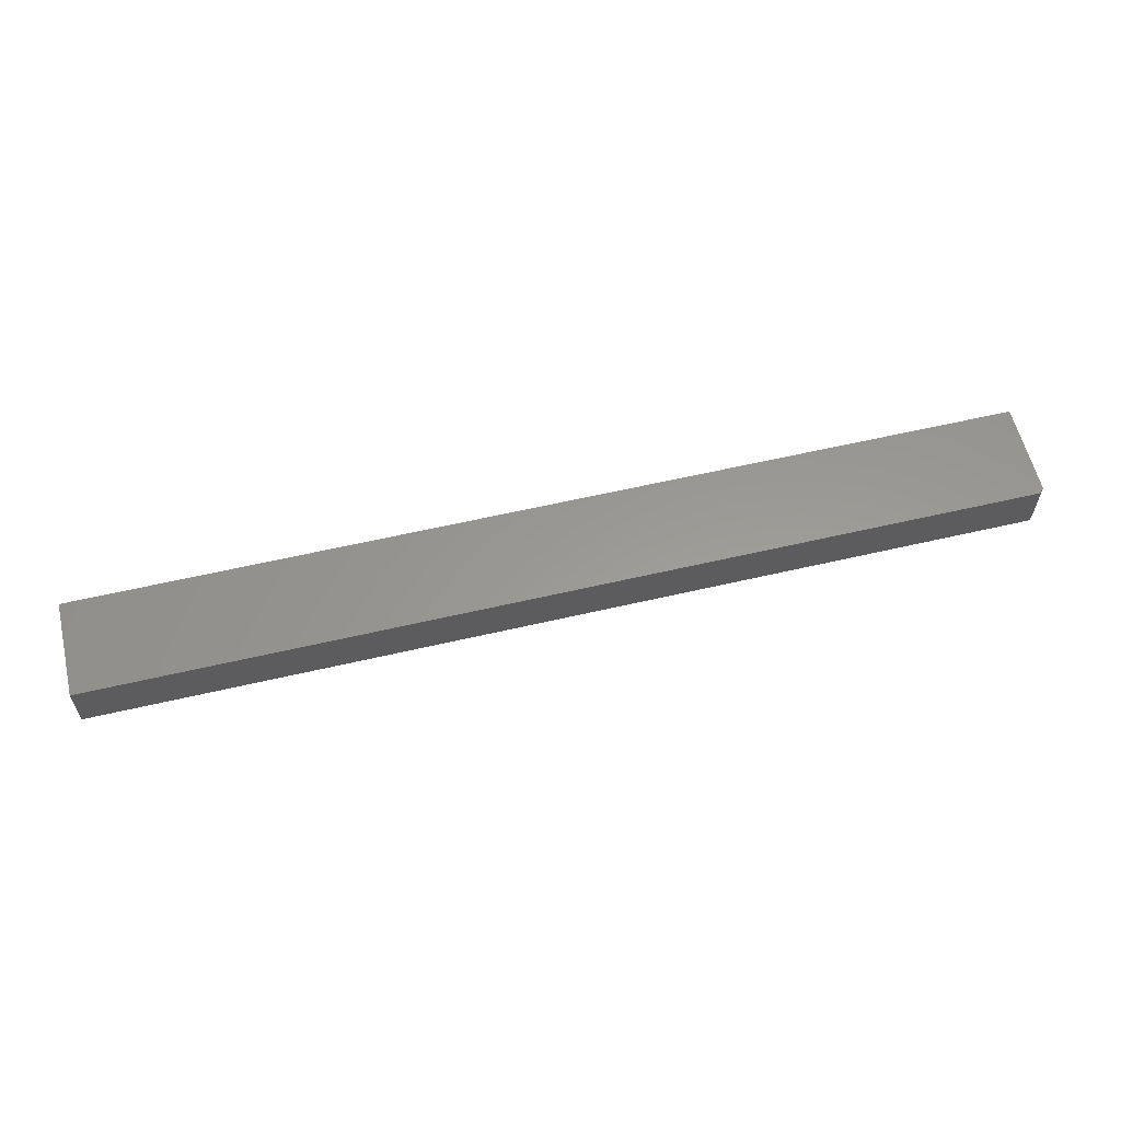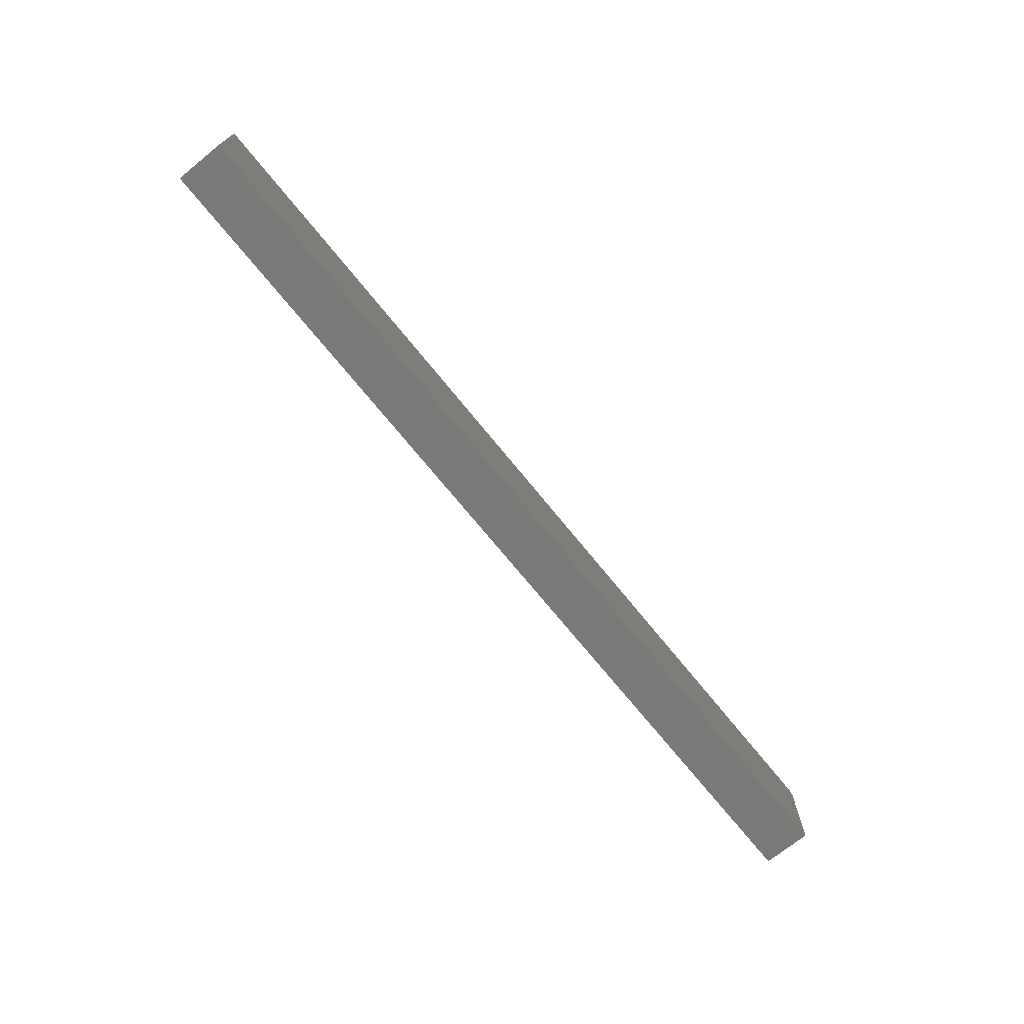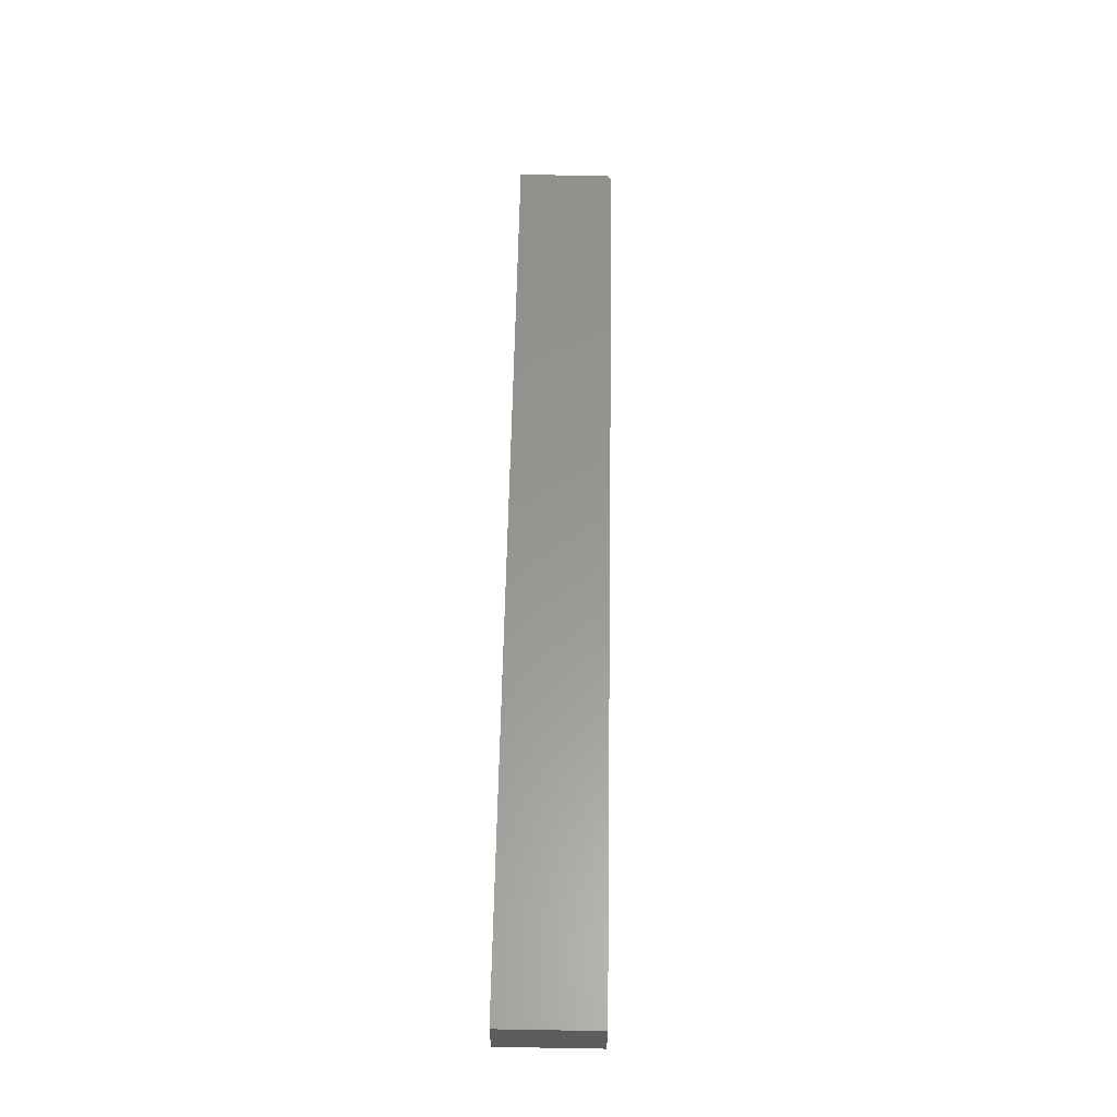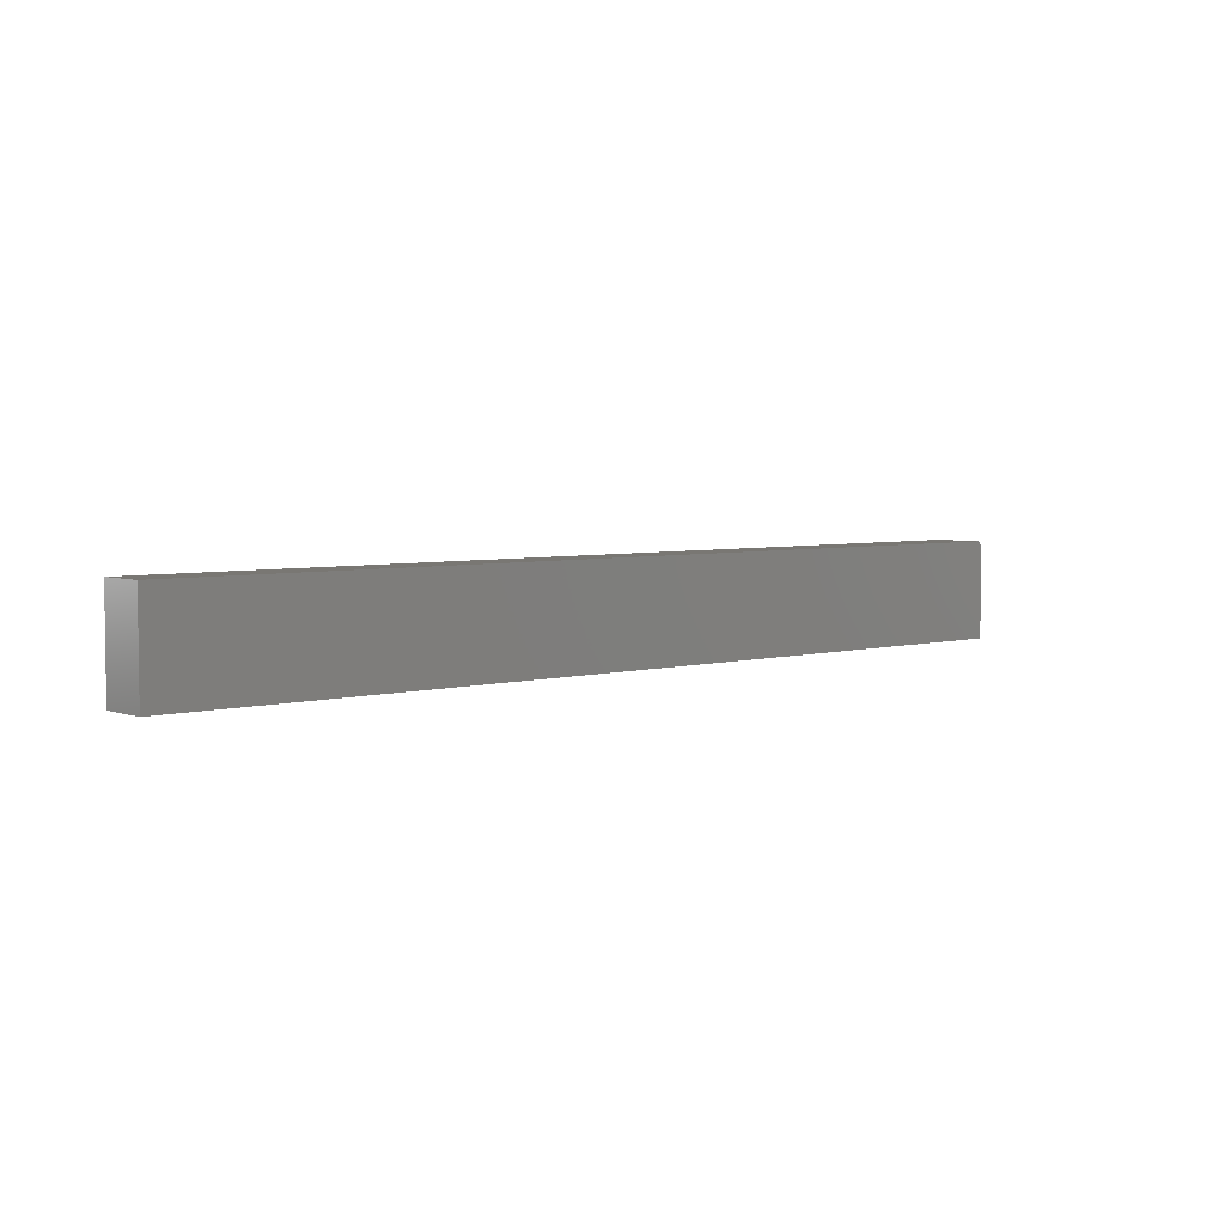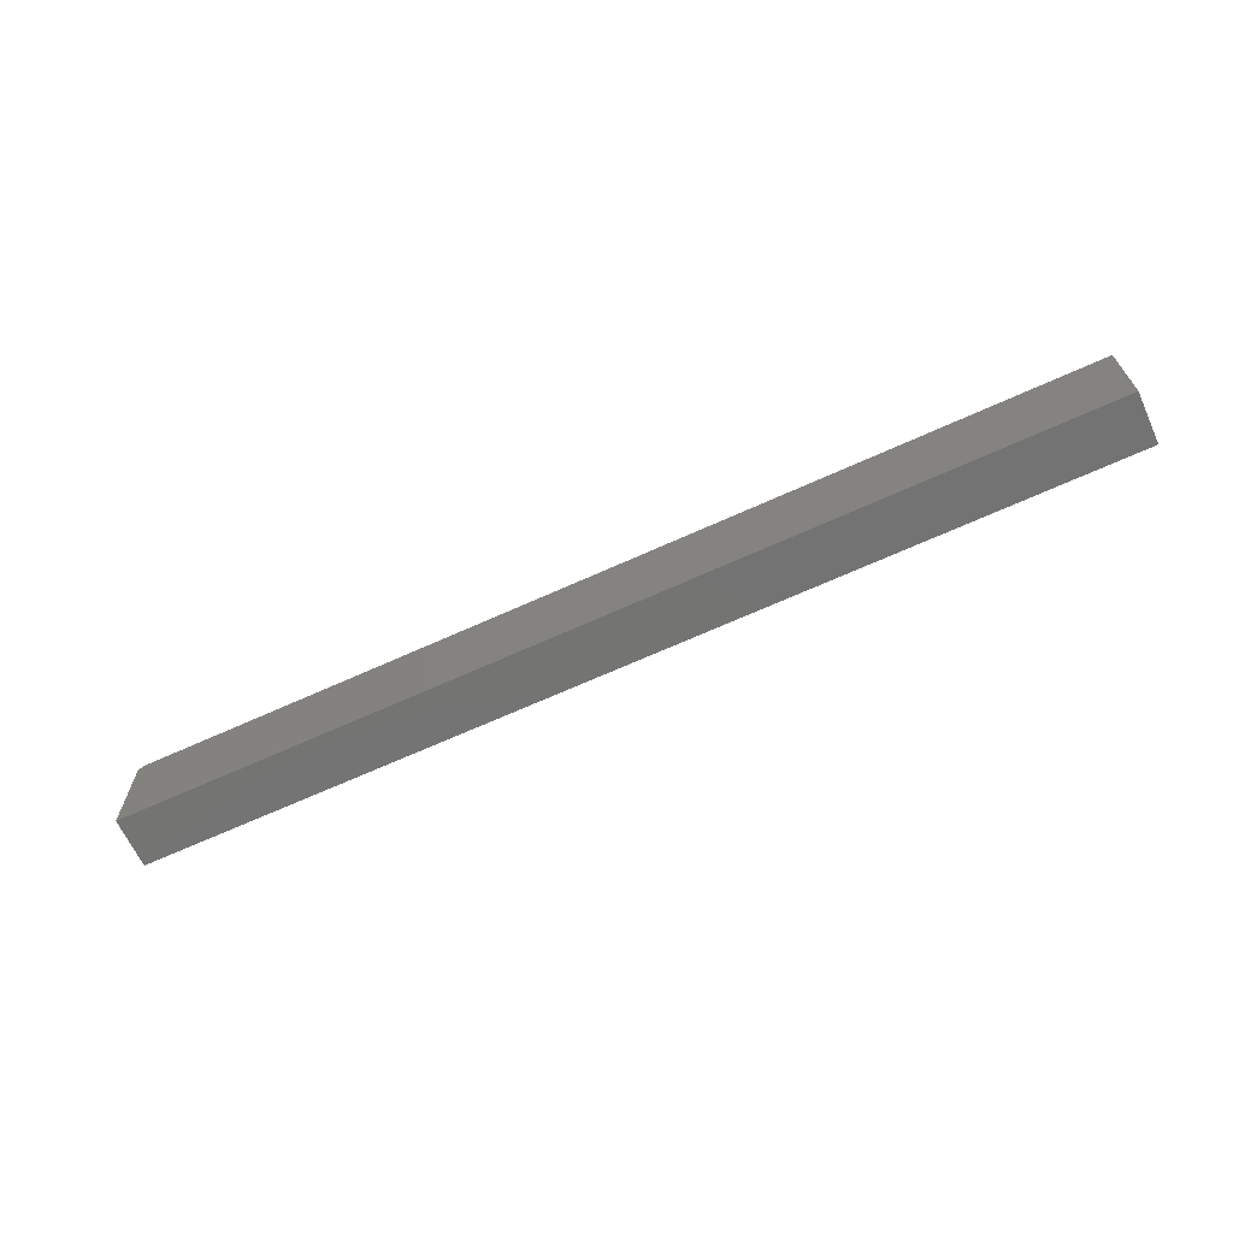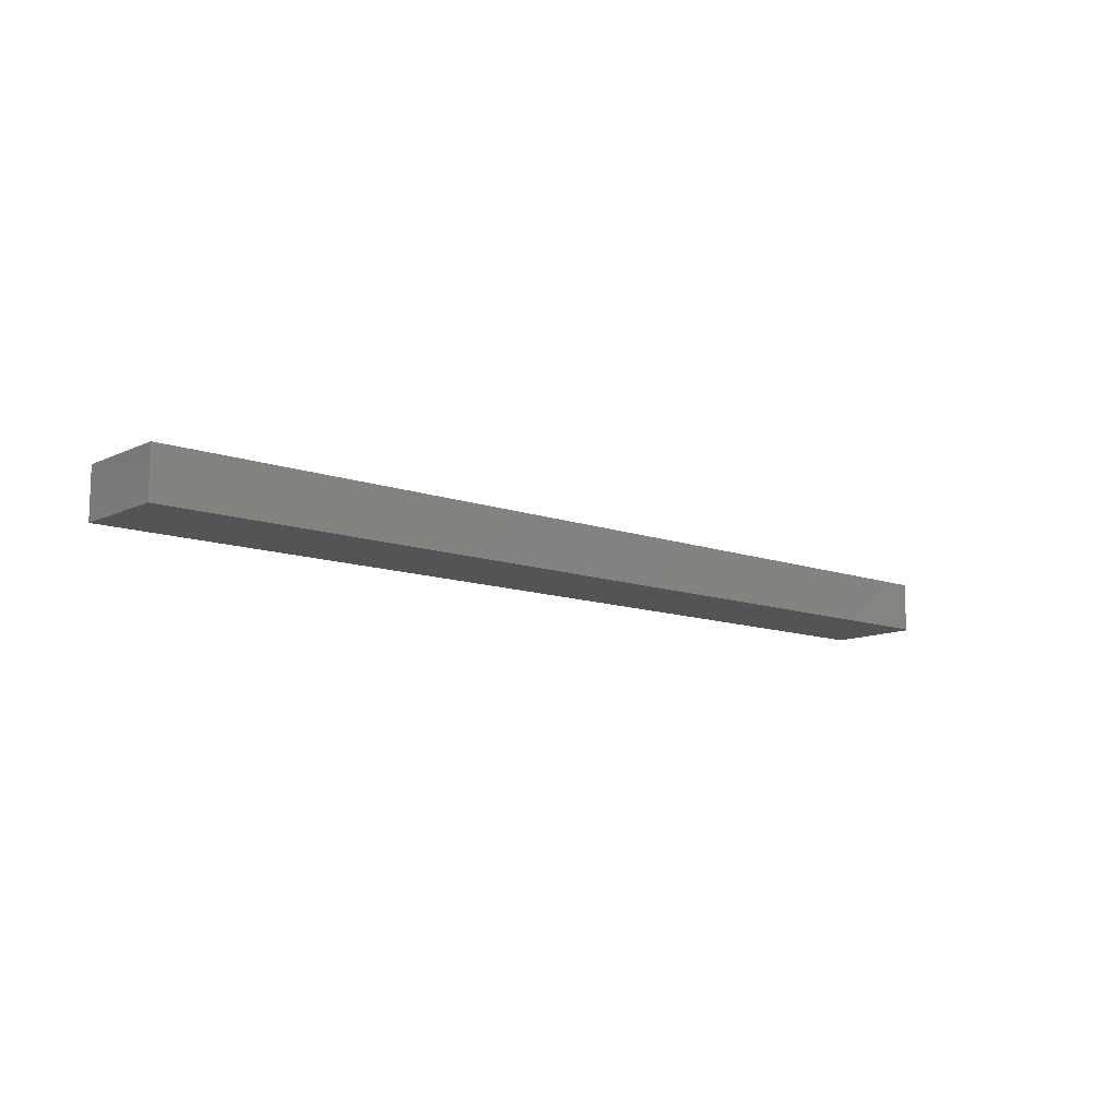
<metadata>
{"format":"stl","ext":"stl","renderer":"f3d","projection":"perspective","resolution":1024,"background":"white","views":[{"elev":59.3,"azim":166.5,"up":"+Z"},{"elev":-71.6,"azim":129.0,"up":"+Y"},{"elev":58.8,"azim":91.0,"up":"+Z"},{"elev":4.5,"azim":138.8,"up":"+Y"},{"elev":-65.9,"azim":24.7,"up":"+Y"},{"elev":-11.4,"azim":138.8,"up":"+Z"}]}
</metadata>
<code>
# stl→obj: 10 verts, 16 faces
v -0.7422 8.674e-19 -0.03906
v -0.7422 5.798e-18 0.03988
v 0.75 1.665e-16 -0.03906
v 0.75 1.715e-16 0.03988
v -0.75 -0.007812 0.03988
v -0.75 -0.007812 -0.03906
v -0.75 -0.1562 0.03988
v -0.75 -0.1562 -0.03906
v 0.75 -0.1562 0.03988
v 0.75 -0.1562 -0.03906
f 1 2 3
f 3 2 4
f 5 6 7
f 7 6 8
f 9 4 7
f 7 4 2
f 7 2 5
f 3 10 1
f 1 10 8
f 1 8 6
f 5 2 6
f 6 2 1
f 8 10 7
f 7 10 9
f 3 4 10
f 10 4 9

</code>
